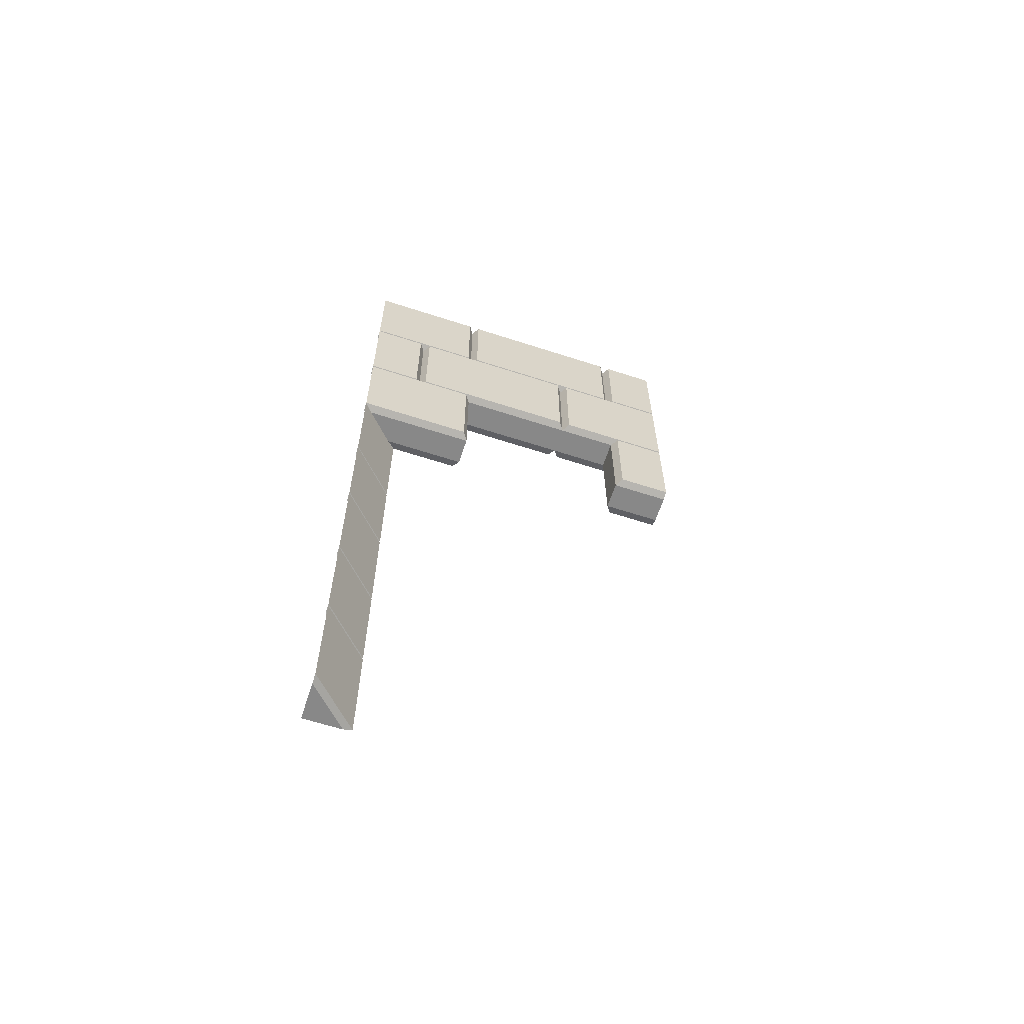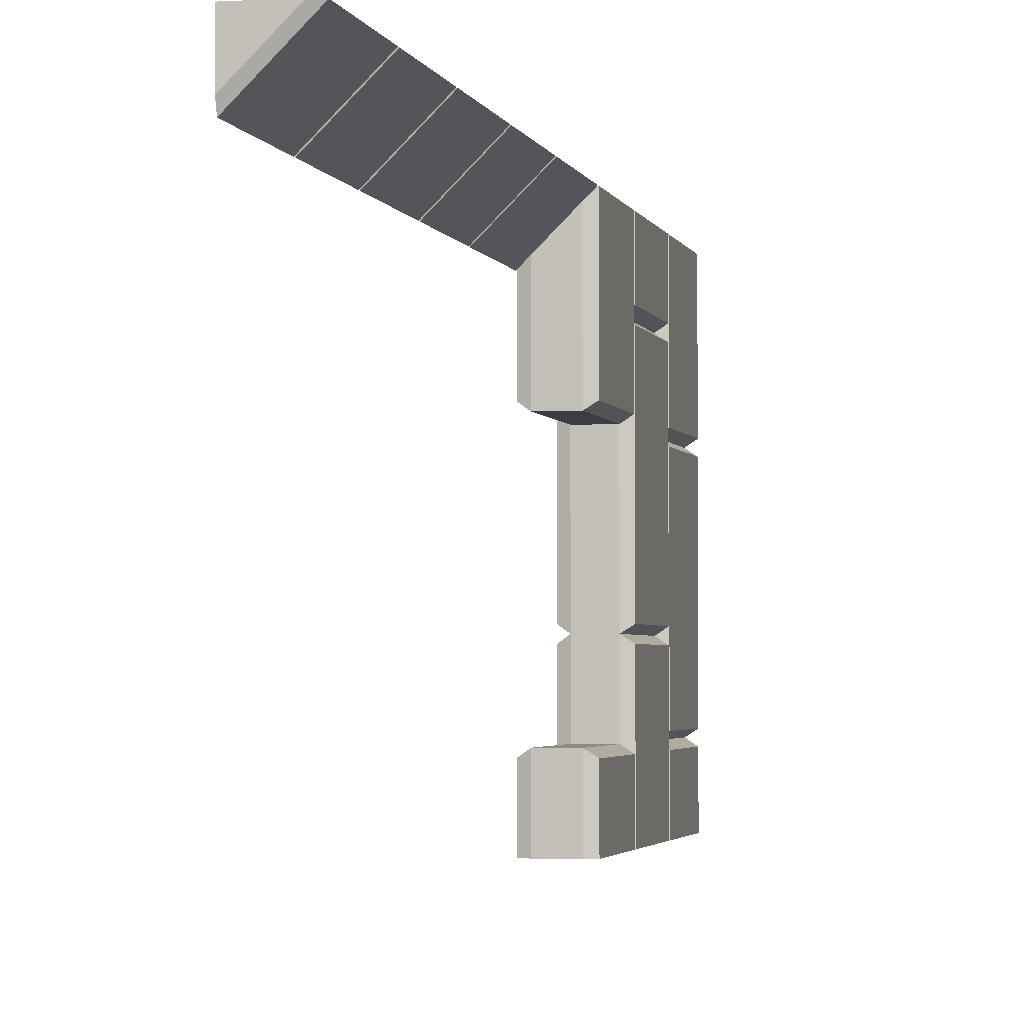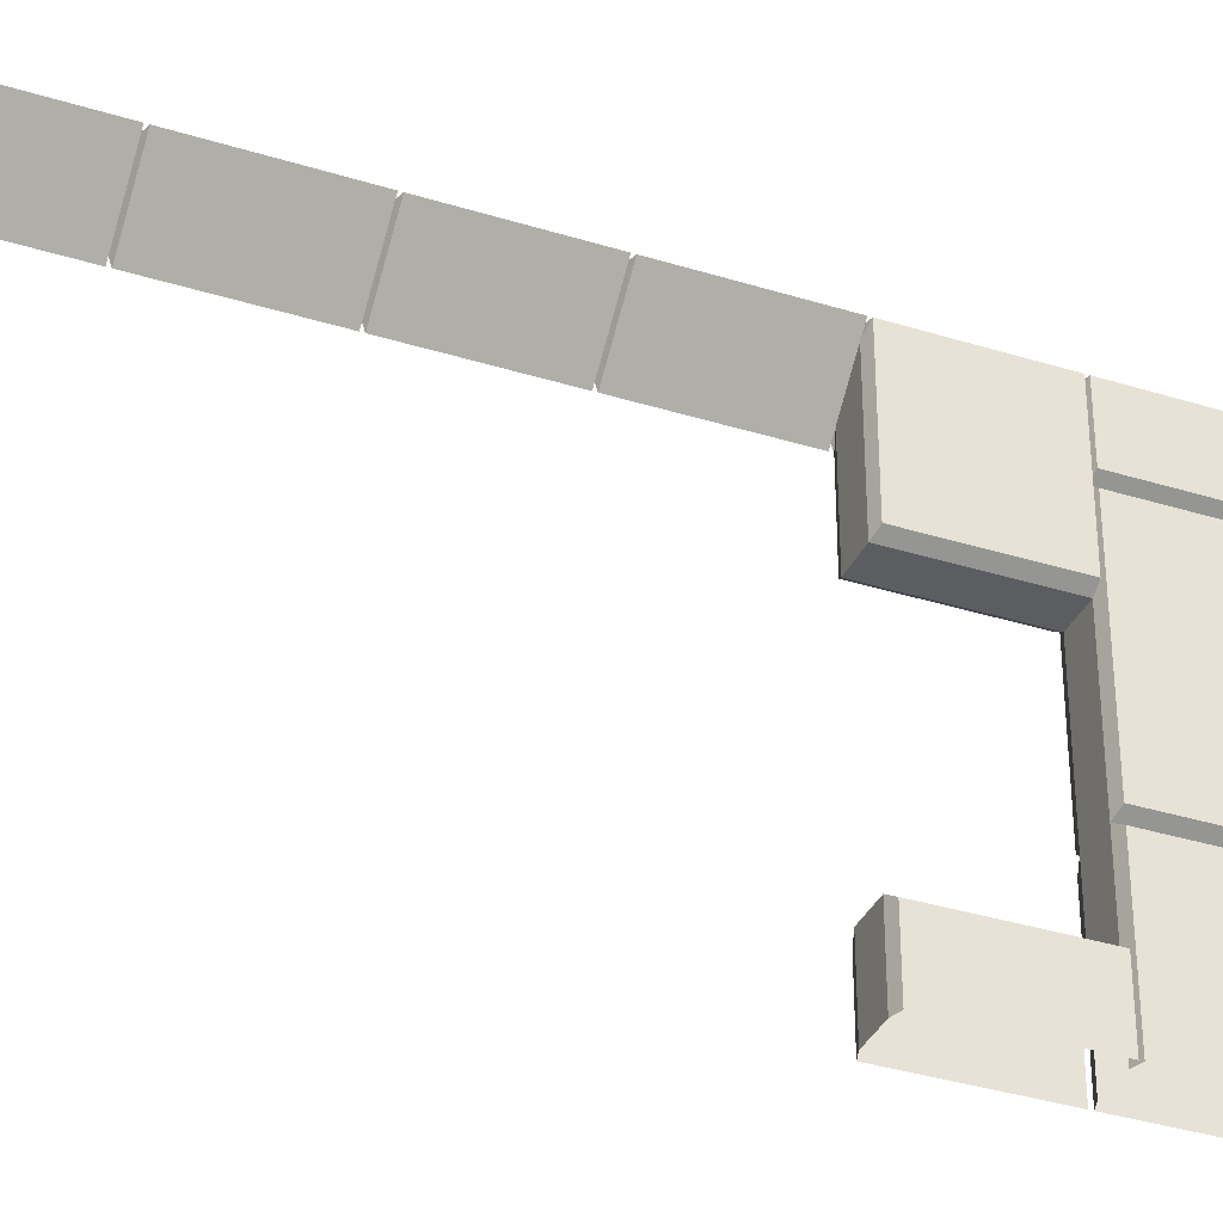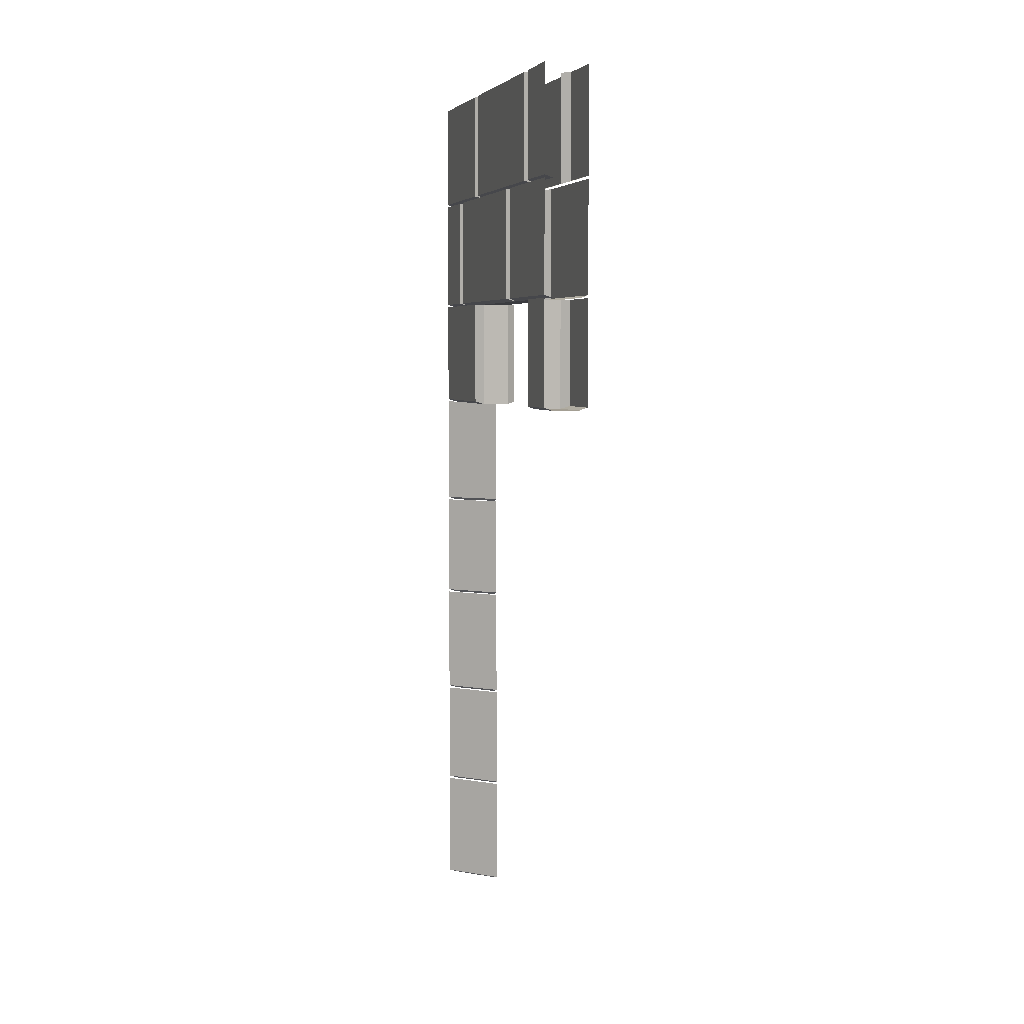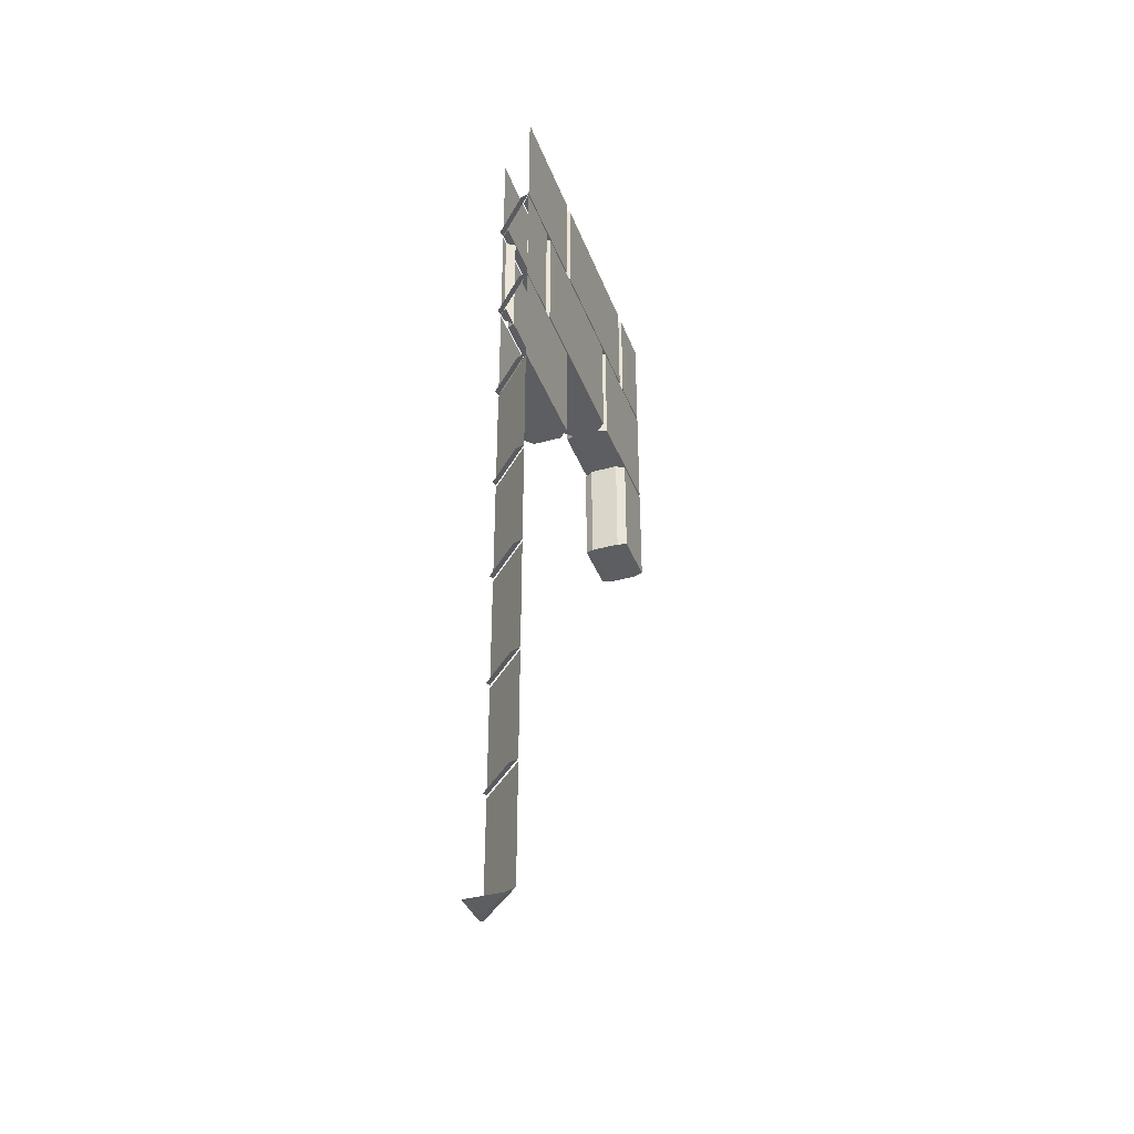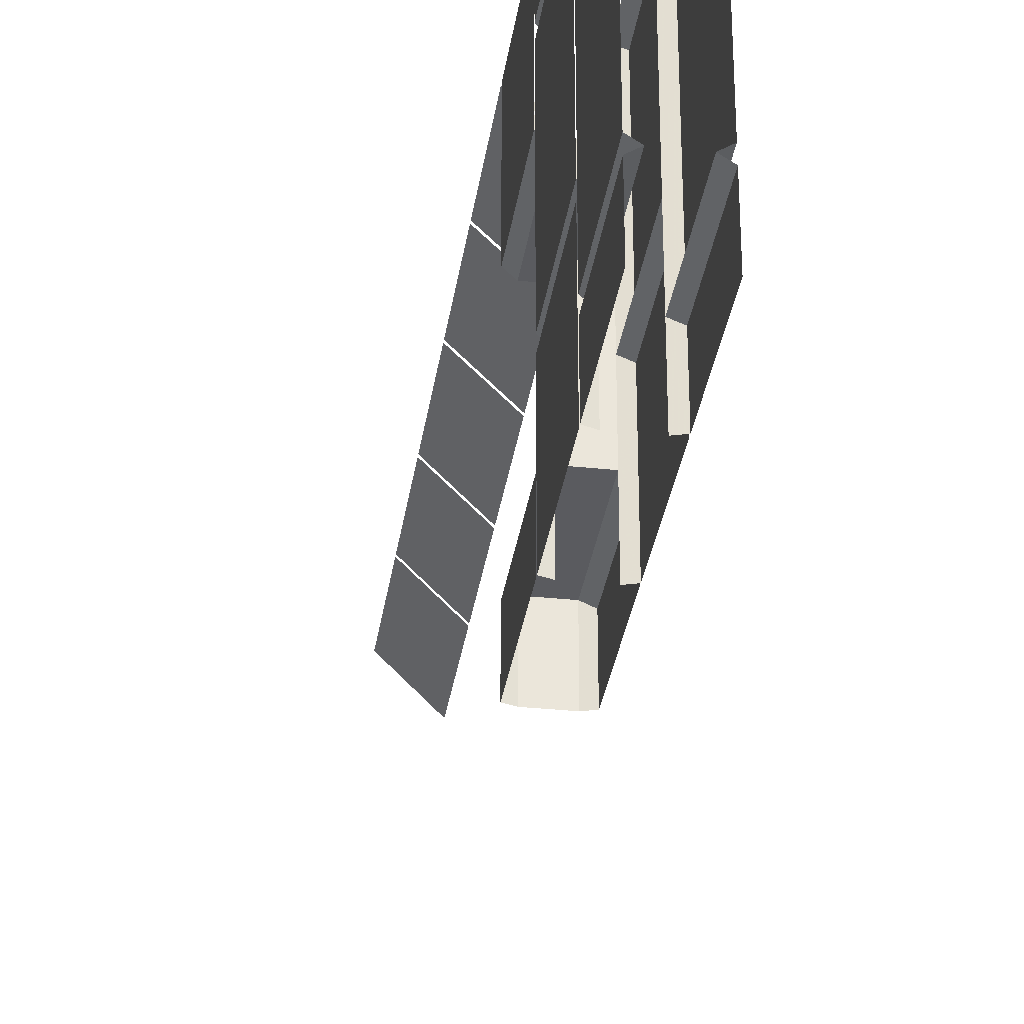
<metadata>
{"format":"obj","ext":"obj","renderer":"f3d","projection":"perspective","resolution":1024,"background":"white","views":[{"elev":-62.9,"azim":71.8,"up":"+Y"},{"elev":-2.5,"azim":12.0,"up":"+Z"},{"elev":-35.5,"azim":67.6,"up":"+Z"},{"elev":5.2,"azim":162.9,"up":"+Y"},{"elev":-37.9,"azim":19.5,"up":"+Y"},{"elev":-32.9,"azim":171.7,"up":"+Z"}]}
</metadata>
<code>
v -0.5 -0.2969 -0.5
v -0.5 -0.2969 -0.3516
v -0.5 0 -0.3516
v -0.5 0 -0.5
v -0.4766 -0.3047 -0.3359
v -0.4766 0 -0.3359
v -0.4766 -0.3047 -0.5
v -0.5 -0.2969 0.1797
v -0.5 -0.2969 0.375
v -0.5 0 0.375
v -0.5 0 0.1797
v -0.4766 0 0.1641
v -0.4766 -0.3047 0.1641
v -0.4766 -0.3047 0.3359
v -0.4766 -0.3047 0.3984
v -0.5 -0.3047 -0.1797
v -0.5 -0.3047 -0.5
v -0.5 -0.6172 -0.5
v -0.5 -0.6172 -0.1797
v -0.4766 -0.625 -0.1641
v -0.4766 -0.3047 -0.1641
v -0.5 -0.6172 -0.1484
v -0.5 -0.3047 -0.1484
v -0.5 -0.3047 0.3203
v -0.5 -0.6172 0.3203
v -0.4766 -0.625 0.3359
v -0.5 -0.6172 0.3516
v -0.5 -0.3047 0.3516
v -0.5 -0.3047 0.375
v -0.5 -0.6172 0.375
v -0.4766 -0.625 0.3984
v -0.4766 -0.625 -0.3359
v -0.3984 -0.625 -0.3359
v -0.3984 -0.625 -0.1641
v -0.4766 -0.625 0.1641
v -0.4766 -0.625 -0.5
v -0.5 -0.2969 -0.3203
v -0.5 -0.2969 0.1484
v -0.5 0 0.1484
v -0.5 0 -0.3203
v -0.5 -0.9219 -0.5
v -0.5 -0.9219 -0.3516
v -0.5 -0.625 -0.3516
v -0.5 -0.625 -0.5
v -0.4766 -0.9297 -0.3359
v -0.4766 -0.9297 -0.5
v -0.3984 -0.9297 -0.5
v -0.3984 -0.9297 -0.3359
v -0.375 -0.9219 -0.3516
v -0.375 -0.625 -0.3516
v -0.375 -0.625 -0.5
v -0.375 -0.9219 -0.5
v -0.5 -0.9219 0.1797
v -0.5 -0.9219 0.375
v -0.5 -0.625 0.375
v -0.5 -0.625 0.1797
v -0.4766 -0.9297 0.1641
v -0.4766 -0.9297 0.3984
v -0.375 -0.2969 -0.3516
v -0.375 -0.2969 -0.5
v -0.375 0 -0.5
v -0.375 0 -0.3516
v -0.3984 0 -0.3359
v -0.3984 -0.3047 -0.3359
v -0.3984 -0.3047 -0.5
v -0.375 -0.2969 0.5
v -0.375 -0.2969 0.1797
v -0.375 0 0.1797
v -0.375 0 0.5
v -0.3984 -0.3047 0.1641
v -0.3984 0 0.1641
v -0.3984 -0.3047 0.3359
v -0.3984 -0.3047 0.4766
v -0.375 -0.3047 -0.5
v -0.375 -0.3047 -0.1797
v -0.375 -0.6172 -0.1797
v -0.375 -0.6172 -0.5
v -0.3984 -0.625 -0.5
v -0.3984 -0.3047 -0.1641
v -0.375 -0.3047 -0.1484
v -0.375 -0.6172 -0.1484
v -0.3984 -0.625 0.1641
v -0.3984 -0.9297 0.1641
v -0.3984 -0.9297 0.4766
v -0.375 -0.9219 0.5
v -0.375 -0.9219 0.1797
v -0.375 -0.625 0.1797
v -0.375 -0.625 0.5
v -0.375 -0.3047 0.3516
v -0.375 -0.3047 0.5
v -0.375 -0.6172 0.5
v -0.375 -0.6172 0.3516
v -0.3984 -0.625 0.3359
v -0.375 -0.6172 0.3203
v -0.375 -0.3047 0.3203
v -0.3984 -0.625 0.4766
v -0.375 -0.2969 0.1484
v -0.375 -0.2969 -0.3203
v -0.375 0 -0.3203
v -0.375 0 0.1484
v -0.5 -0.9297 0.3984
v -0.3984 -0.9297 0.5
v -0.5 -0.3047 0.3984
v -0.3984 -0.3047 0.5
v -0.5 -1.867 0.375
v -0.5 -1.555 0.375
v -0.375 -1.555 0.5
v -0.375 -1.867 0.5
v -0.5 -1.875 0.3984
v -0.3984 -1.875 0.5
v -0.5 -2.492 0.375
v -0.5 -2.18 0.375
v -0.375 -2.18 0.5
v -0.375 -2.492 0.5
v -0.5 -2.5 0.3984
v -0.3984 -2.5 0.5
v -0.5 -2.5 0.5
v -0.5 -1.242 0.375
v -0.5 -0.9297 0.375
v -0.375 -0.9297 0.5
v -0.375 -1.242 0.5
v -0.5 -1.25 0.3984
v -0.3984 -1.25 0.5
v -0.5 -0.625 0.3984
v -0.3984 -0.625 0.5
v -0.5 -1.547 0.375
v -0.5 -1.25 0.375
v -0.375 -1.25 0.5
v -0.375 -1.547 0.5
v -0.5 -1.555 0.3984
v -0.3984 -1.555 0.5
v -0.5 -2.172 0.375
v -0.5 -1.875 0.375
v -0.375 -1.875 0.5
v -0.375 -2.172 0.5
v -0.5 -2.18 0.3984
v -0.3984 -2.18 0.5
f 1 2 3
f 1 3 4
f 5 6 3
f 5 3 2
f 5 2 1
f 5 1 7
f 8 9 10
f 8 10 11
f 8 11 12
f 8 12 13
f 8 13 14
f 8 14 9
f 9 14 15
f 41 42 43
f 41 43 44
f 45 32 43
f 45 43 42
f 45 42 41
f 45 41 46
f 45 46 47
f 45 47 48
f 45 48 32
f 32 48 33
f 33 48 49
f 33 49 50
f 50 49 51
f 51 49 52
f 52 49 47
f 47 49 48
f 53 54 55
f 53 55 56
f 53 56 35
f 53 35 57
f 53 57 58
f 53 58 54
f 59 60 61
f 59 61 62
f 59 62 63
f 59 63 64
f 59 64 65
f 59 65 60
f 66 67 68
f 66 68 69
f 70 71 68
f 70 68 67
f 70 67 72
f 72 67 66
f 72 66 73
f 35 82 57
f 57 82 83
f 57 83 58
f 58 83 84
f 84 83 85
f 85 83 86
f 85 86 87
f 85 87 88
f 83 82 87
f 83 87 86
f 101 54 85
f 101 85 102
f 103 9 66
f 103 66 104
f 105 106 107
f 105 107 108
f 105 108 109
f 109 108 110
f 111 112 113
f 111 113 114
f 111 114 115
f 115 114 116
f 16 17 18
f 16 18 19
f 16 19 20
f 16 20 21
f 14 26 27
f 14 27 28
f 28 27 29
f 29 27 30
f 30 27 26
f 30 26 31
f 19 32 20
f 20 32 33
f 20 33 34
f 19 18 32
f 32 18 36
f 37 38 39
f 37 39 40
f 37 40 6
f 37 6 5
f 37 5 21
f 37 21 38
f 38 21 13
f 38 13 39
f 39 13 12
f 74 75 76
f 74 76 77
f 77 76 33
f 77 33 78
f 76 34 33
f 34 76 79
f 79 76 75
f 89 90 91
f 89 91 92
f 89 92 93
f 89 93 72
f 96 93 92
f 96 92 91
f 97 98 99
f 97 99 100
f 97 100 71
f 97 71 70
f 97 70 79
f 97 79 98
f 98 79 64
f 98 64 99
f 99 64 63
f 118 119 120
f 118 120 121
f 118 121 122
f 122 121 123
f 124 30 91
f 124 91 125
f 21 20 22
f 21 22 23
f 23 22 24
f 24 22 25
f 24 25 26
f 24 26 14
f 20 34 35
f 20 35 22
f 22 35 25
f 25 35 26
f 34 79 80
f 34 80 81
f 34 81 82
f 34 82 35
f 72 93 94
f 72 94 95
f 95 94 80
f 80 94 81
f 81 94 82
f 82 94 93
f 115 116 117
f 126 127 128
f 126 128 129
f 126 129 130
f 130 129 131
f 132 133 134
f 132 134 135
f 132 135 136
f 136 135 137

</code>
